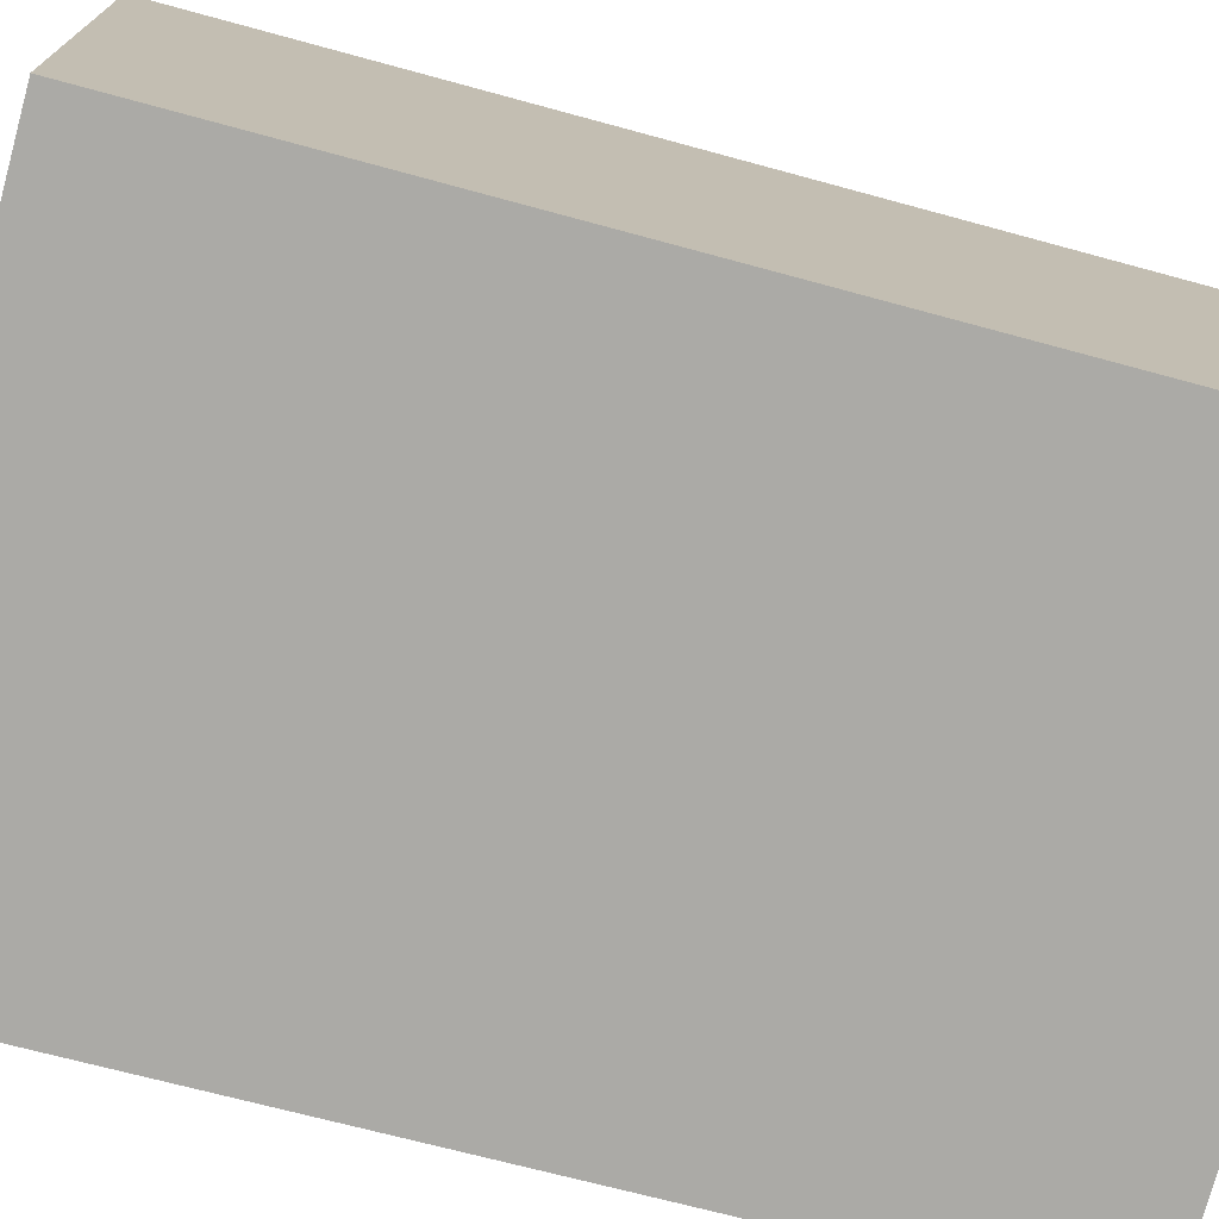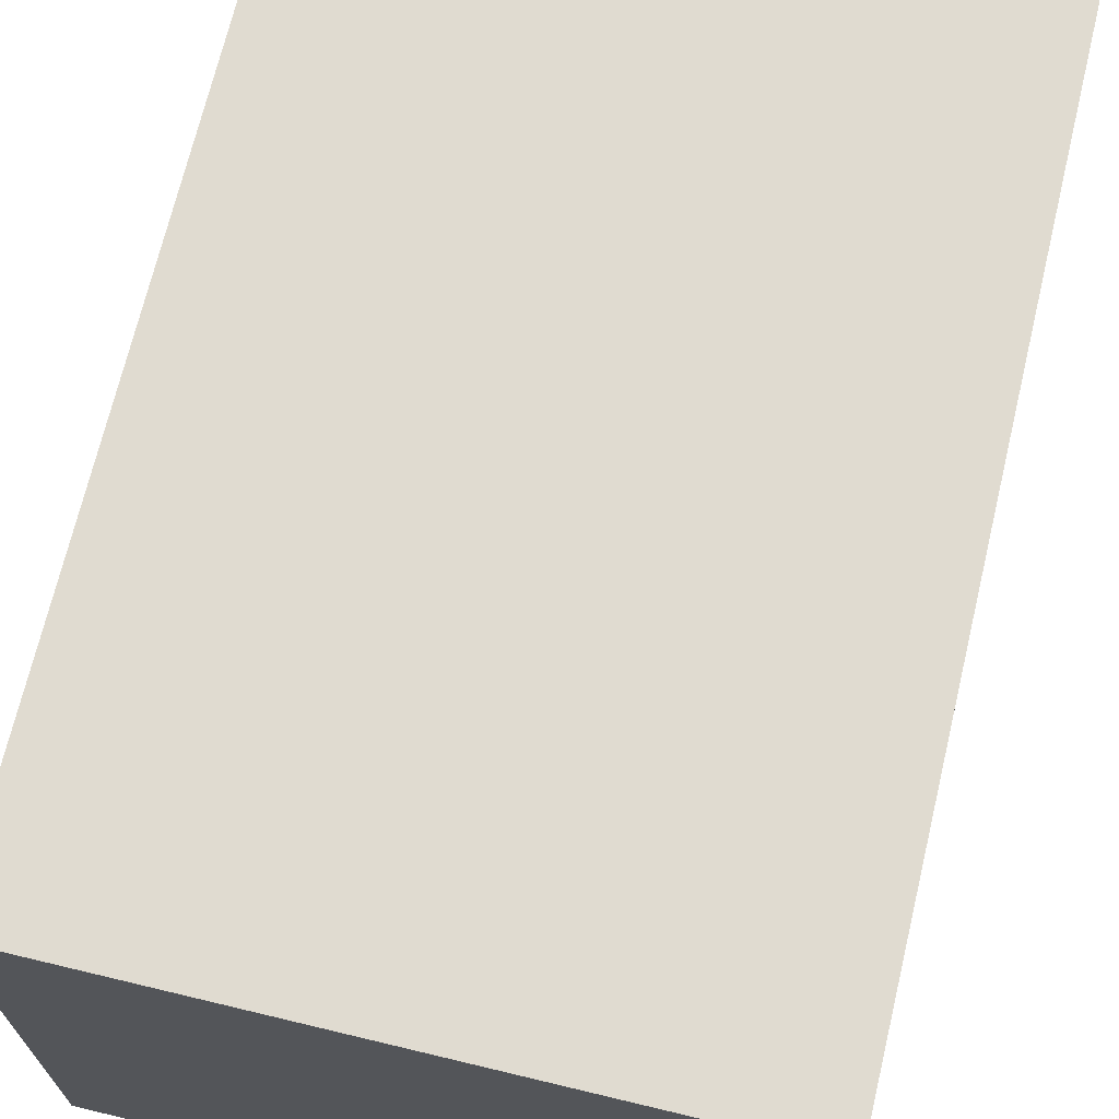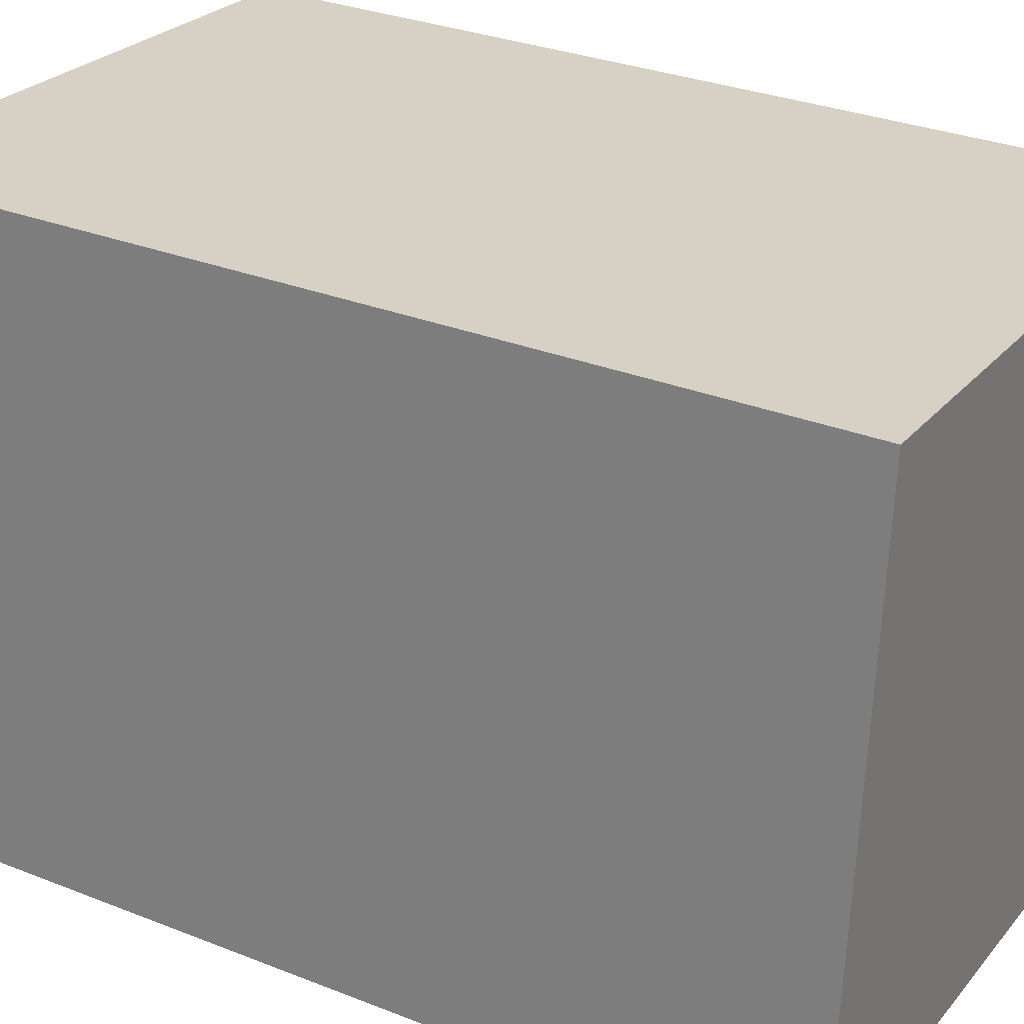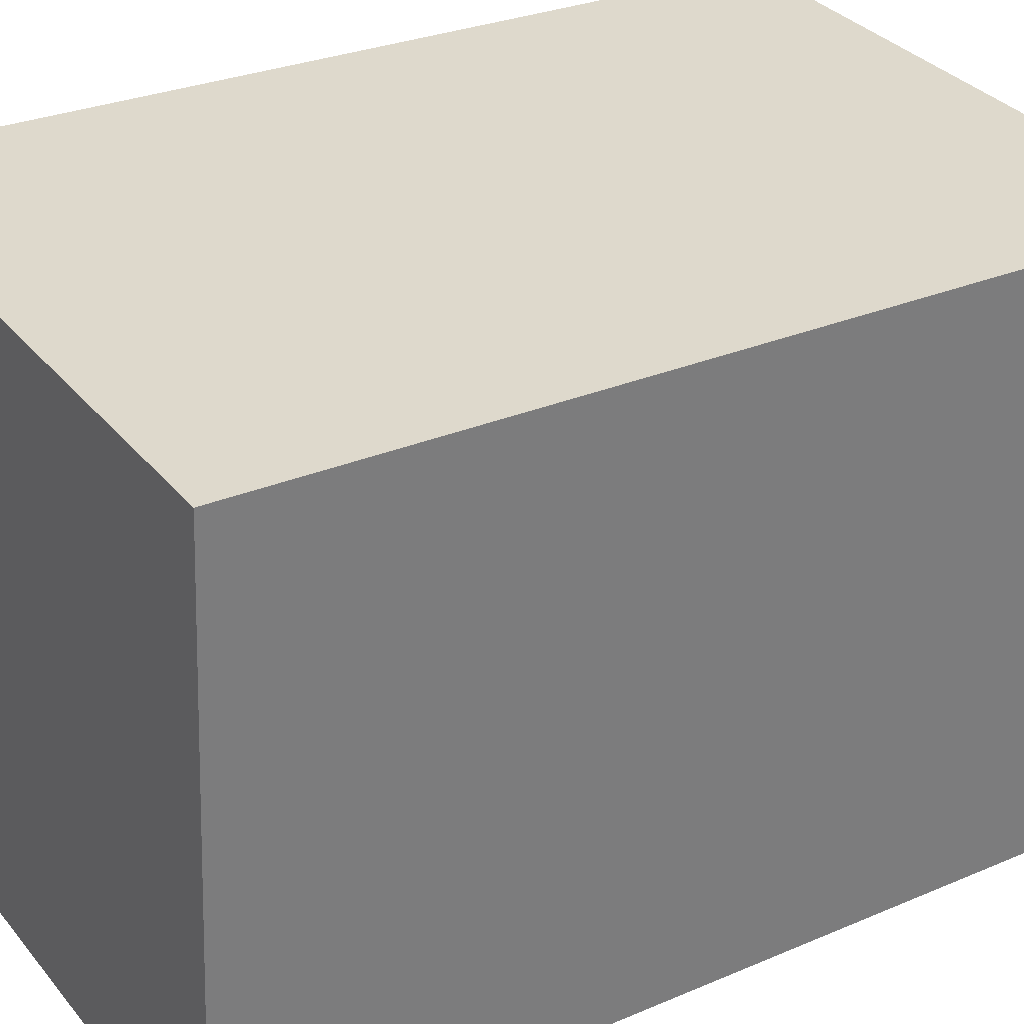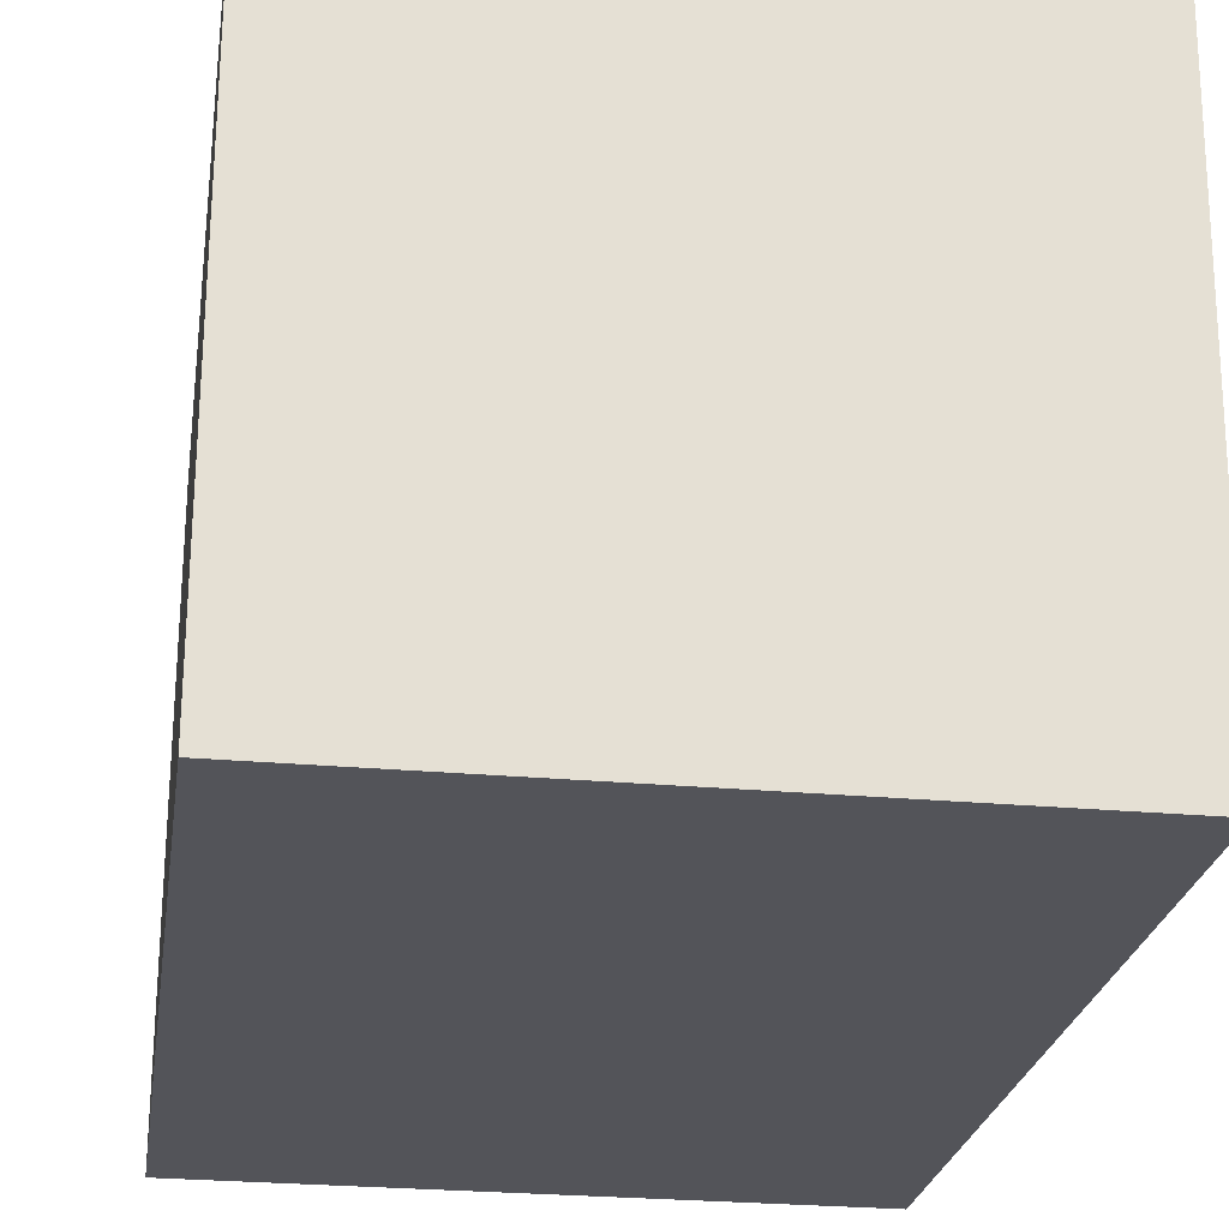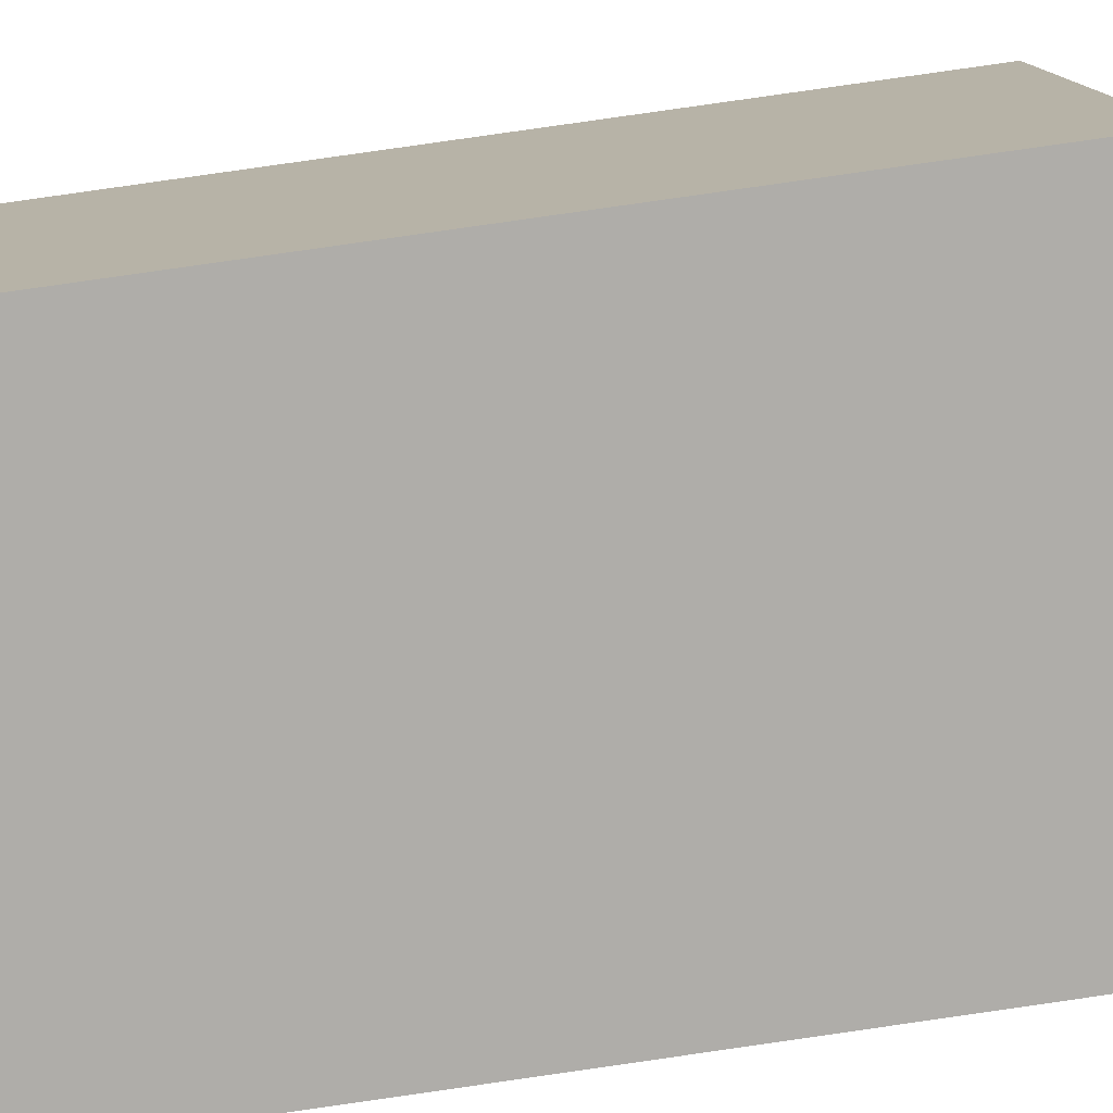
<metadata>
{"format":"obj","ext":"obj","renderer":"f3d","projection":"perspective","resolution":1024,"background":"white","views":[{"elev":-76.2,"azim":-105.3,"up":"+Z"},{"elev":72.6,"azim":13.4,"up":"+Z"},{"elev":25.3,"azim":119.8,"up":"+Z"},{"elev":32.9,"azim":57.2,"up":"+Z"},{"elev":-26.2,"azim":171.9,"up":"+Z"},{"elev":-76.7,"azim":-82.3,"up":"+Z"}]}
</metadata>
<code>
o leg0.003
v 0.25 0.3859 0.3748
v 0.25 0.375 0.125
v 0.25 0.01126 0.3911
v 0.25 0.000357 0.1414
v 0 0.375 0.125
v 0 0.3859 0.3748
v 0 0.000357 0.1414
v 0 0.01126 0.3911
v 0 0.375 0.125
v 0.25 0.375 0.125
v 0 0.3859 0.3748
v 0.25 0.3859 0.3748
v 0 0.01126 0.3911
v 0.25 0.01126 0.3911
v 0 0.000357 0.1414
v 0.25 0.000357 0.1414
v 0 0.3859 0.3748
v 0.25 0.3859 0.3748
v 0 0.01126 0.3911
v 0.25 0.01126 0.3911
v 0.25 0.375 0.125
v 0 0.375 0.125
v 0.25 0.000357 0.1414
v 0 0.000357 0.1414
f 1 3 2
f 3 4 2
f 5 7 6
f 7 8 6
f 9 11 10
f 11 12 10
f 13 15 14
f 15 16 14
f 17 19 18
f 19 20 18
f 21 23 22
f 23 24 22

</code>
